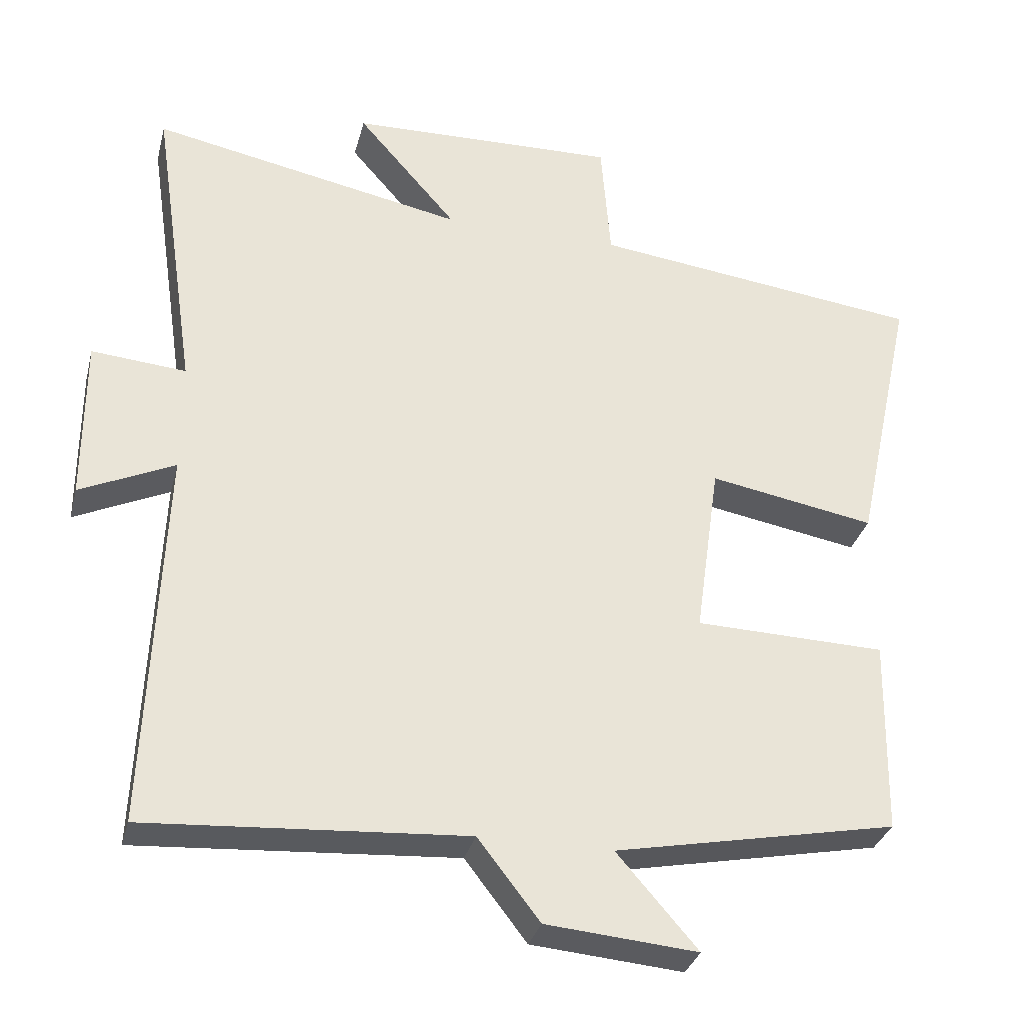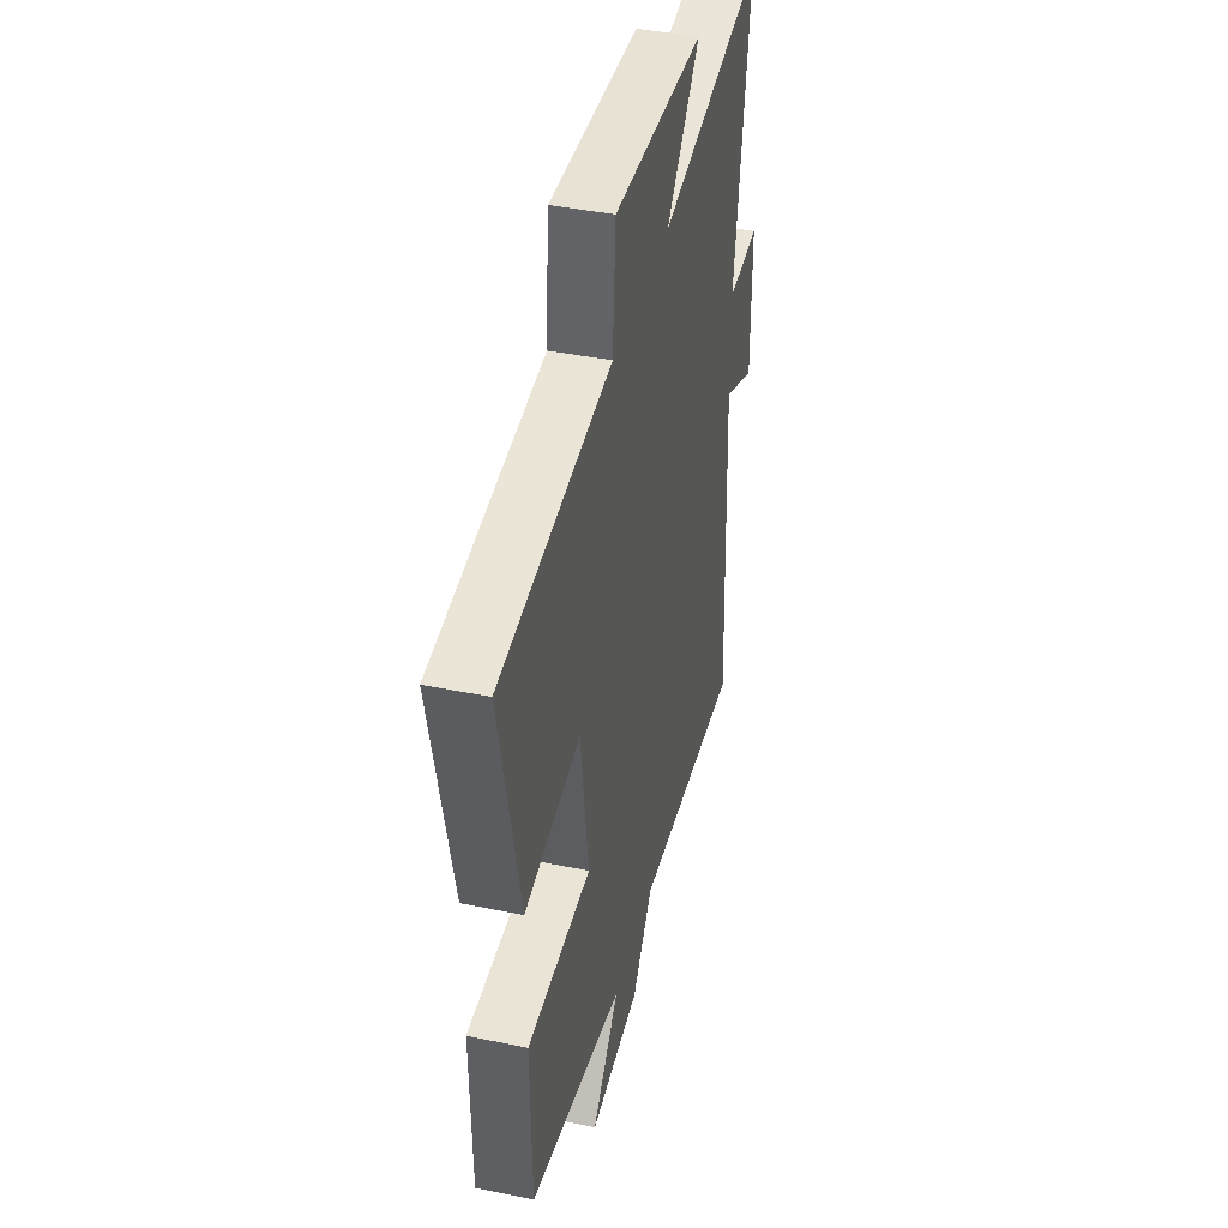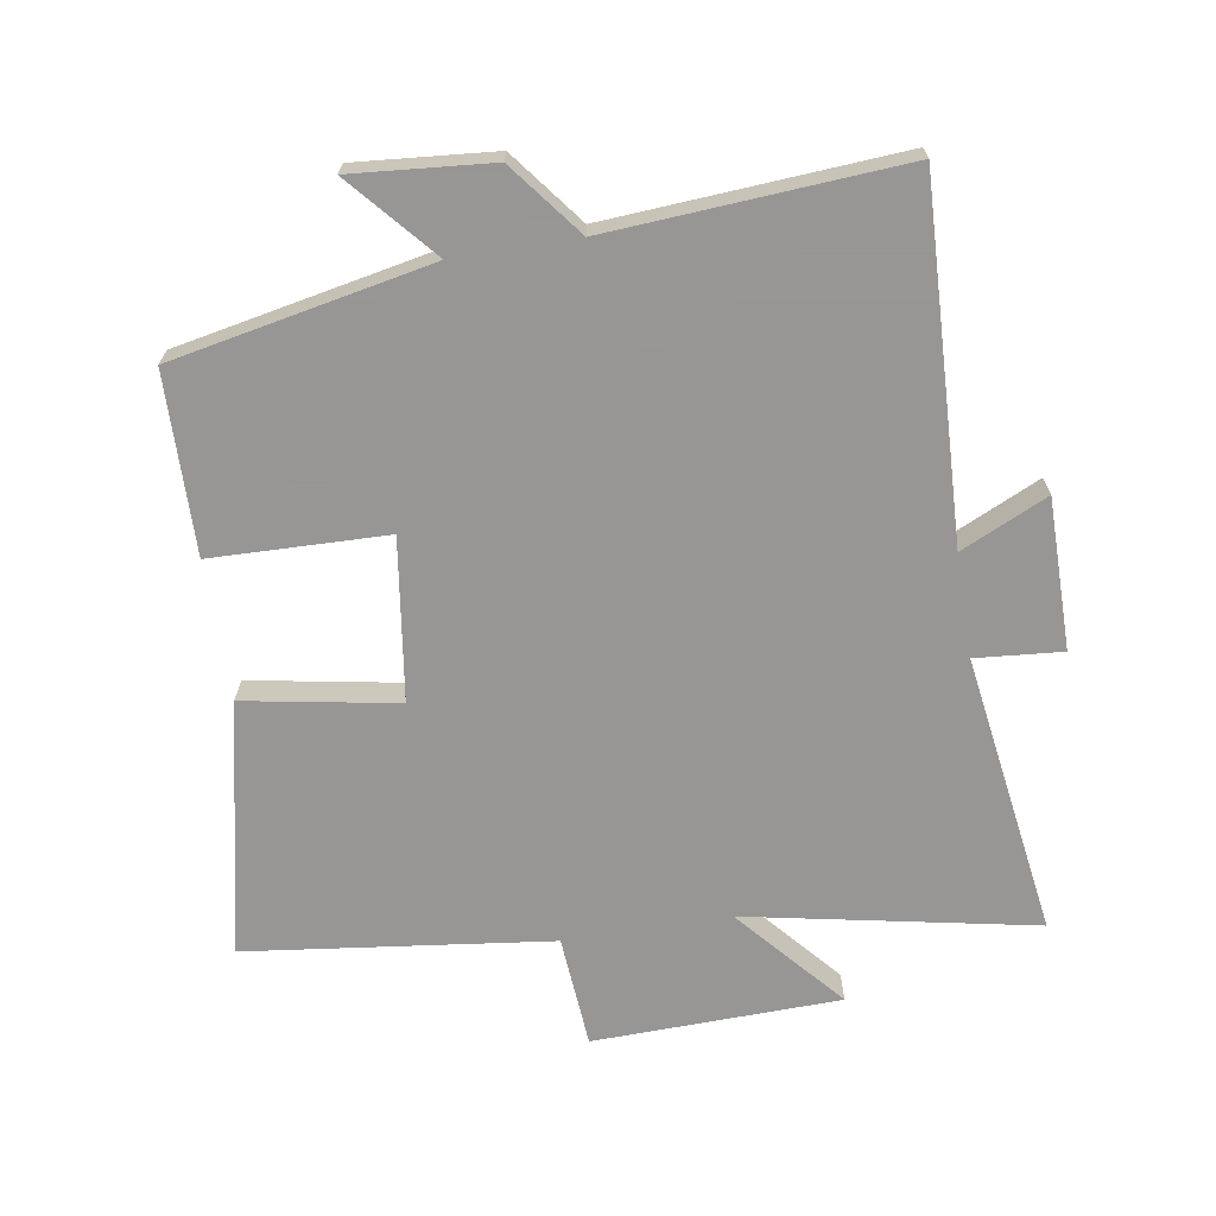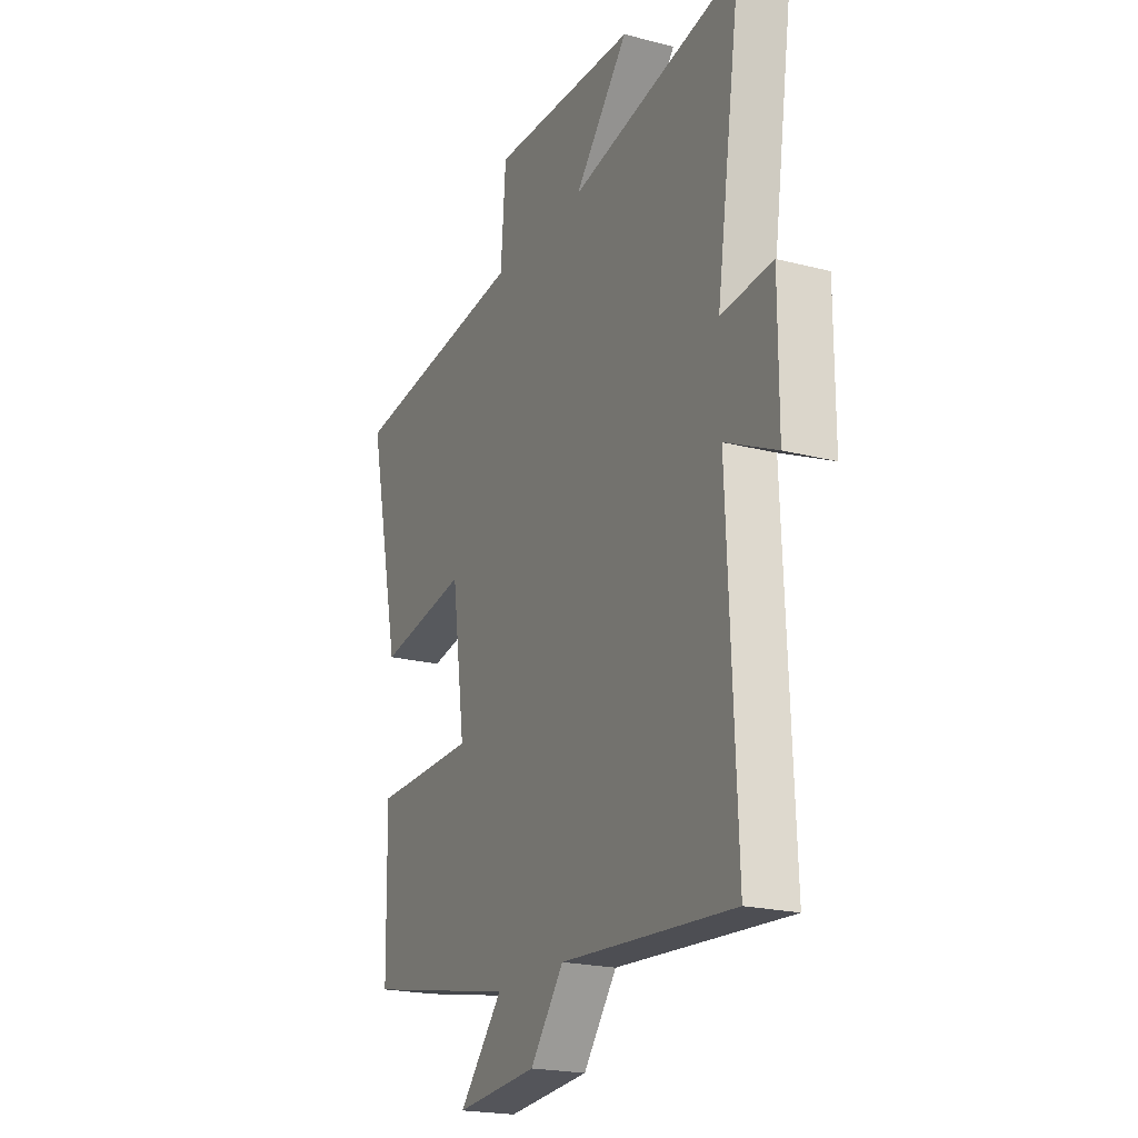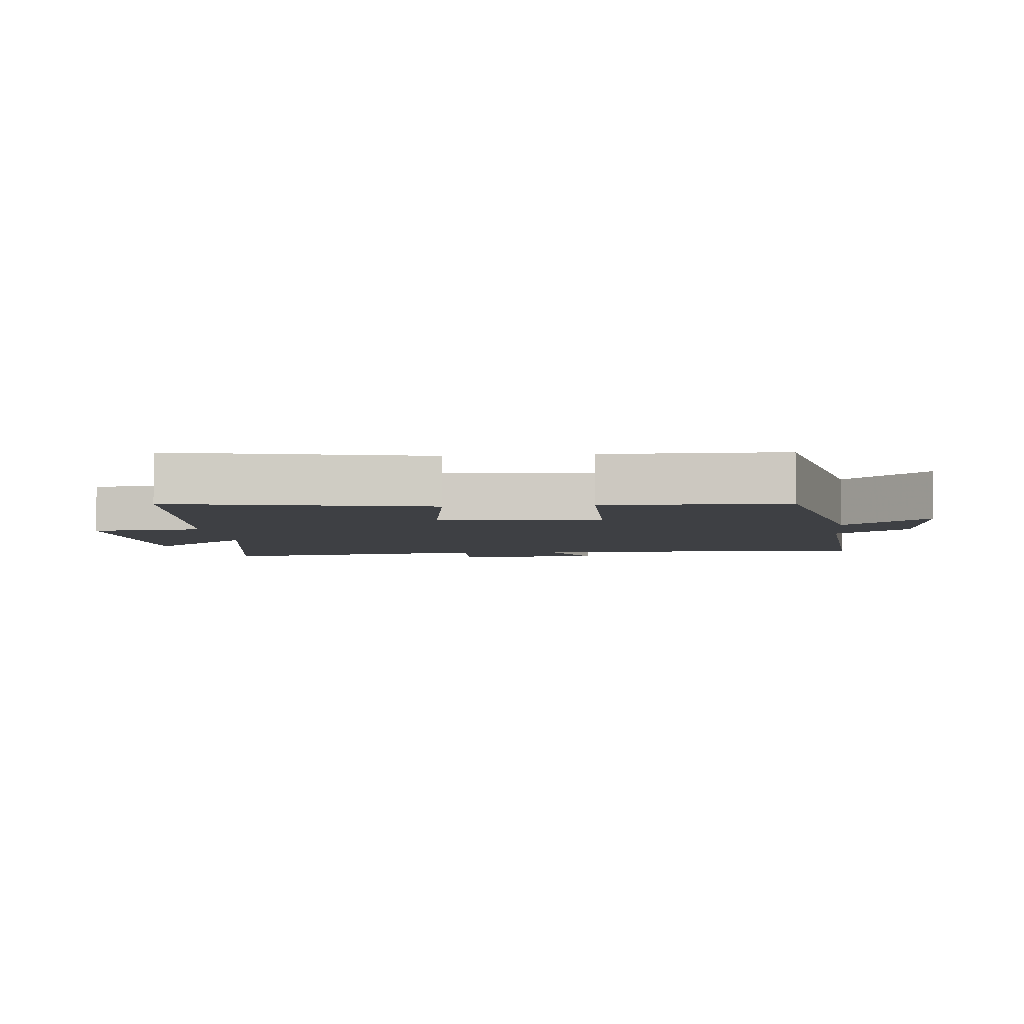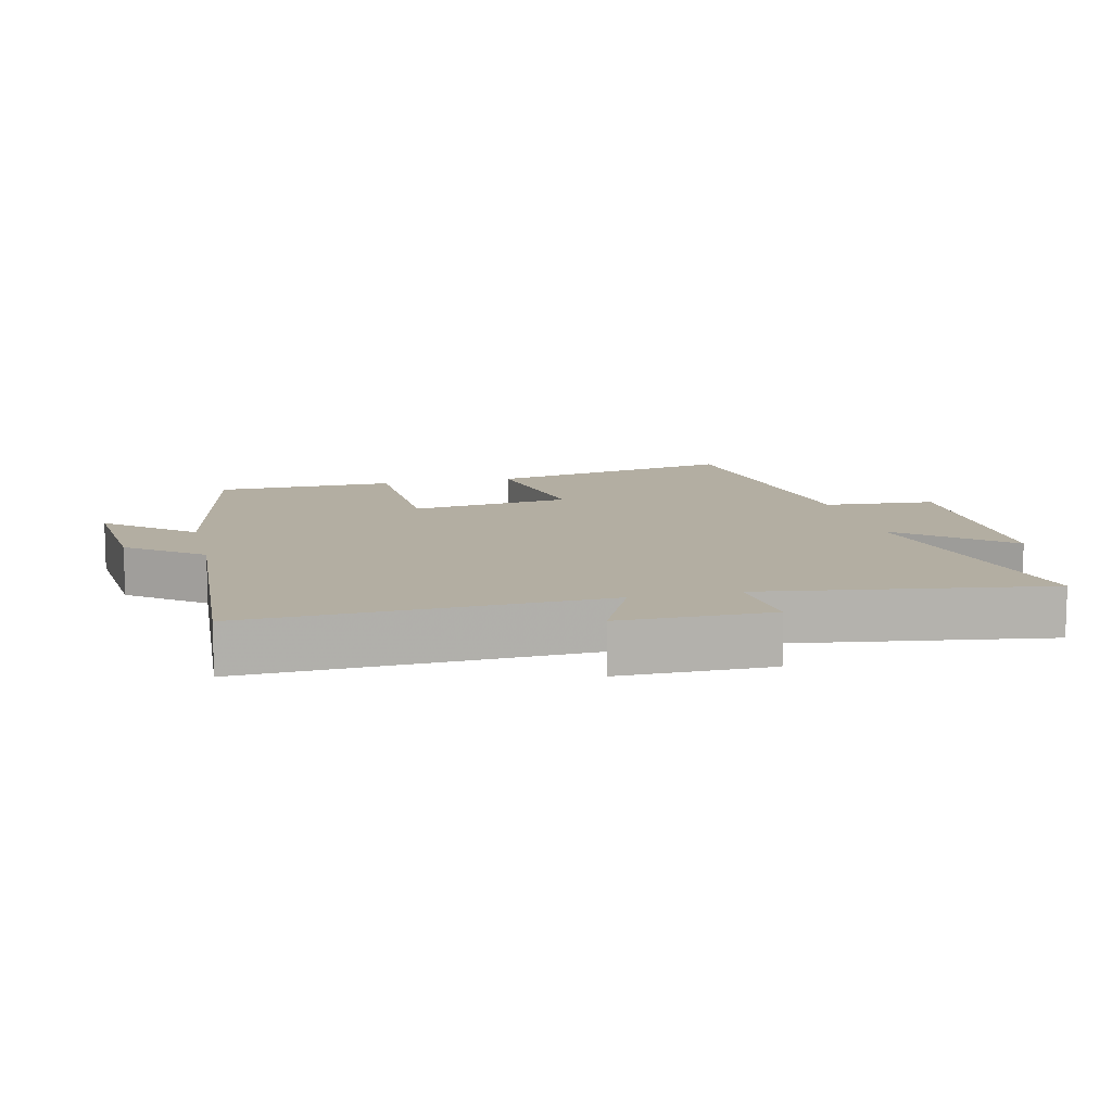
<metadata>
{"format":"obj","ext":"obj","renderer":"f3d","projection":"perspective","resolution":1024,"background":"white","views":[{"elev":-32.2,"azim":-14.0,"up":"+Z"},{"elev":41.3,"azim":104.0,"up":"+Z"},{"elev":-68.0,"azim":-170.8,"up":"+Y"},{"elev":-20.8,"azim":-115.1,"up":"+Z"},{"elev":-4.7,"azim":96.2,"up":"+Y"},{"elev":10.8,"azim":-103.3,"up":"+Y"}]}
</metadata>
<code>
v -0.522 0.07 -0.53
v -0.5 0.07 0.002
v -0.631 0.07 -0.059
v -0.631 0.07 0.169
v -0.5 0.07 0.158
v -0.563 0.07 0.586
v -0.126 0.07 0.5
v -0.265 0.07 0.66
v 0.109 0.07 0.67
v 0.122 0.07 0.5
v 0.583 0.07 0.443
v 0.5 0.07 0.06
v 0.269 0.07 0.101
v 0.235 0.07 -0.143
v 0.5 0.07 -0.15
v 0.495 0.07 -0.422
v 0.104 0.07 -0.5
v 0.216 0.07 -0.629
v 0.006 0.07 -0.611
v -0.08 0.07 -0.5
v -0.522 0 -0.53
v -0.5 0 0.002
v -0.631 0 -0.059
v -0.631 0 0.169
v -0.5 0 0.158
v -0.563 0 0.586
v -0.126 0 0.5
v -0.265 0 0.66
v 0.109 0 0.67
v 0.122 0 0.5
v 0.583 0 0.443
v 0.5 0 0.06
v 0.269 0 0.101
v 0.235 0 -0.143
v 0.5 0 -0.15
v 0.495 0 -0.422
v 0.104 0 -0.5
v 0.216 0 -0.629
v 0.006 0 -0.611
v -0.08 0 -0.5
f 17 18 19 20
f 15 16 17 20
f 14 15 20 1
f 13 14 1 2
f 10 11 12 13
f 10 13 2
f 7 8 9 10
f 7 10 2 3
f 5 6 7
f 5 7 3
f 3 4 5
f 40 39 38 37
f 40 37 36 35
f 21 40 35 34
f 22 21 34 33
f 33 32 31 30
f 22 33 30
f 30 29 28 27
f 23 22 30 27
f 27 26 25
f 23 27 25
f 25 24 23
f 1 21 22 2
f 2 22 23 3
f 3 23 24 4
f 4 24 25 5
f 5 25 26 6
f 6 26 27 7
f 7 27 28 8
f 8 28 29 9
f 9 29 30 10
f 10 30 31 11
f 11 31 32 12
f 12 32 33 13
f 13 33 34 14
f 14 34 35 15
f 15 35 36 16
f 16 36 37 17
f 17 37 38 18
f 18 38 39 19
f 19 39 40 20
f 20 40 21 1

</code>
